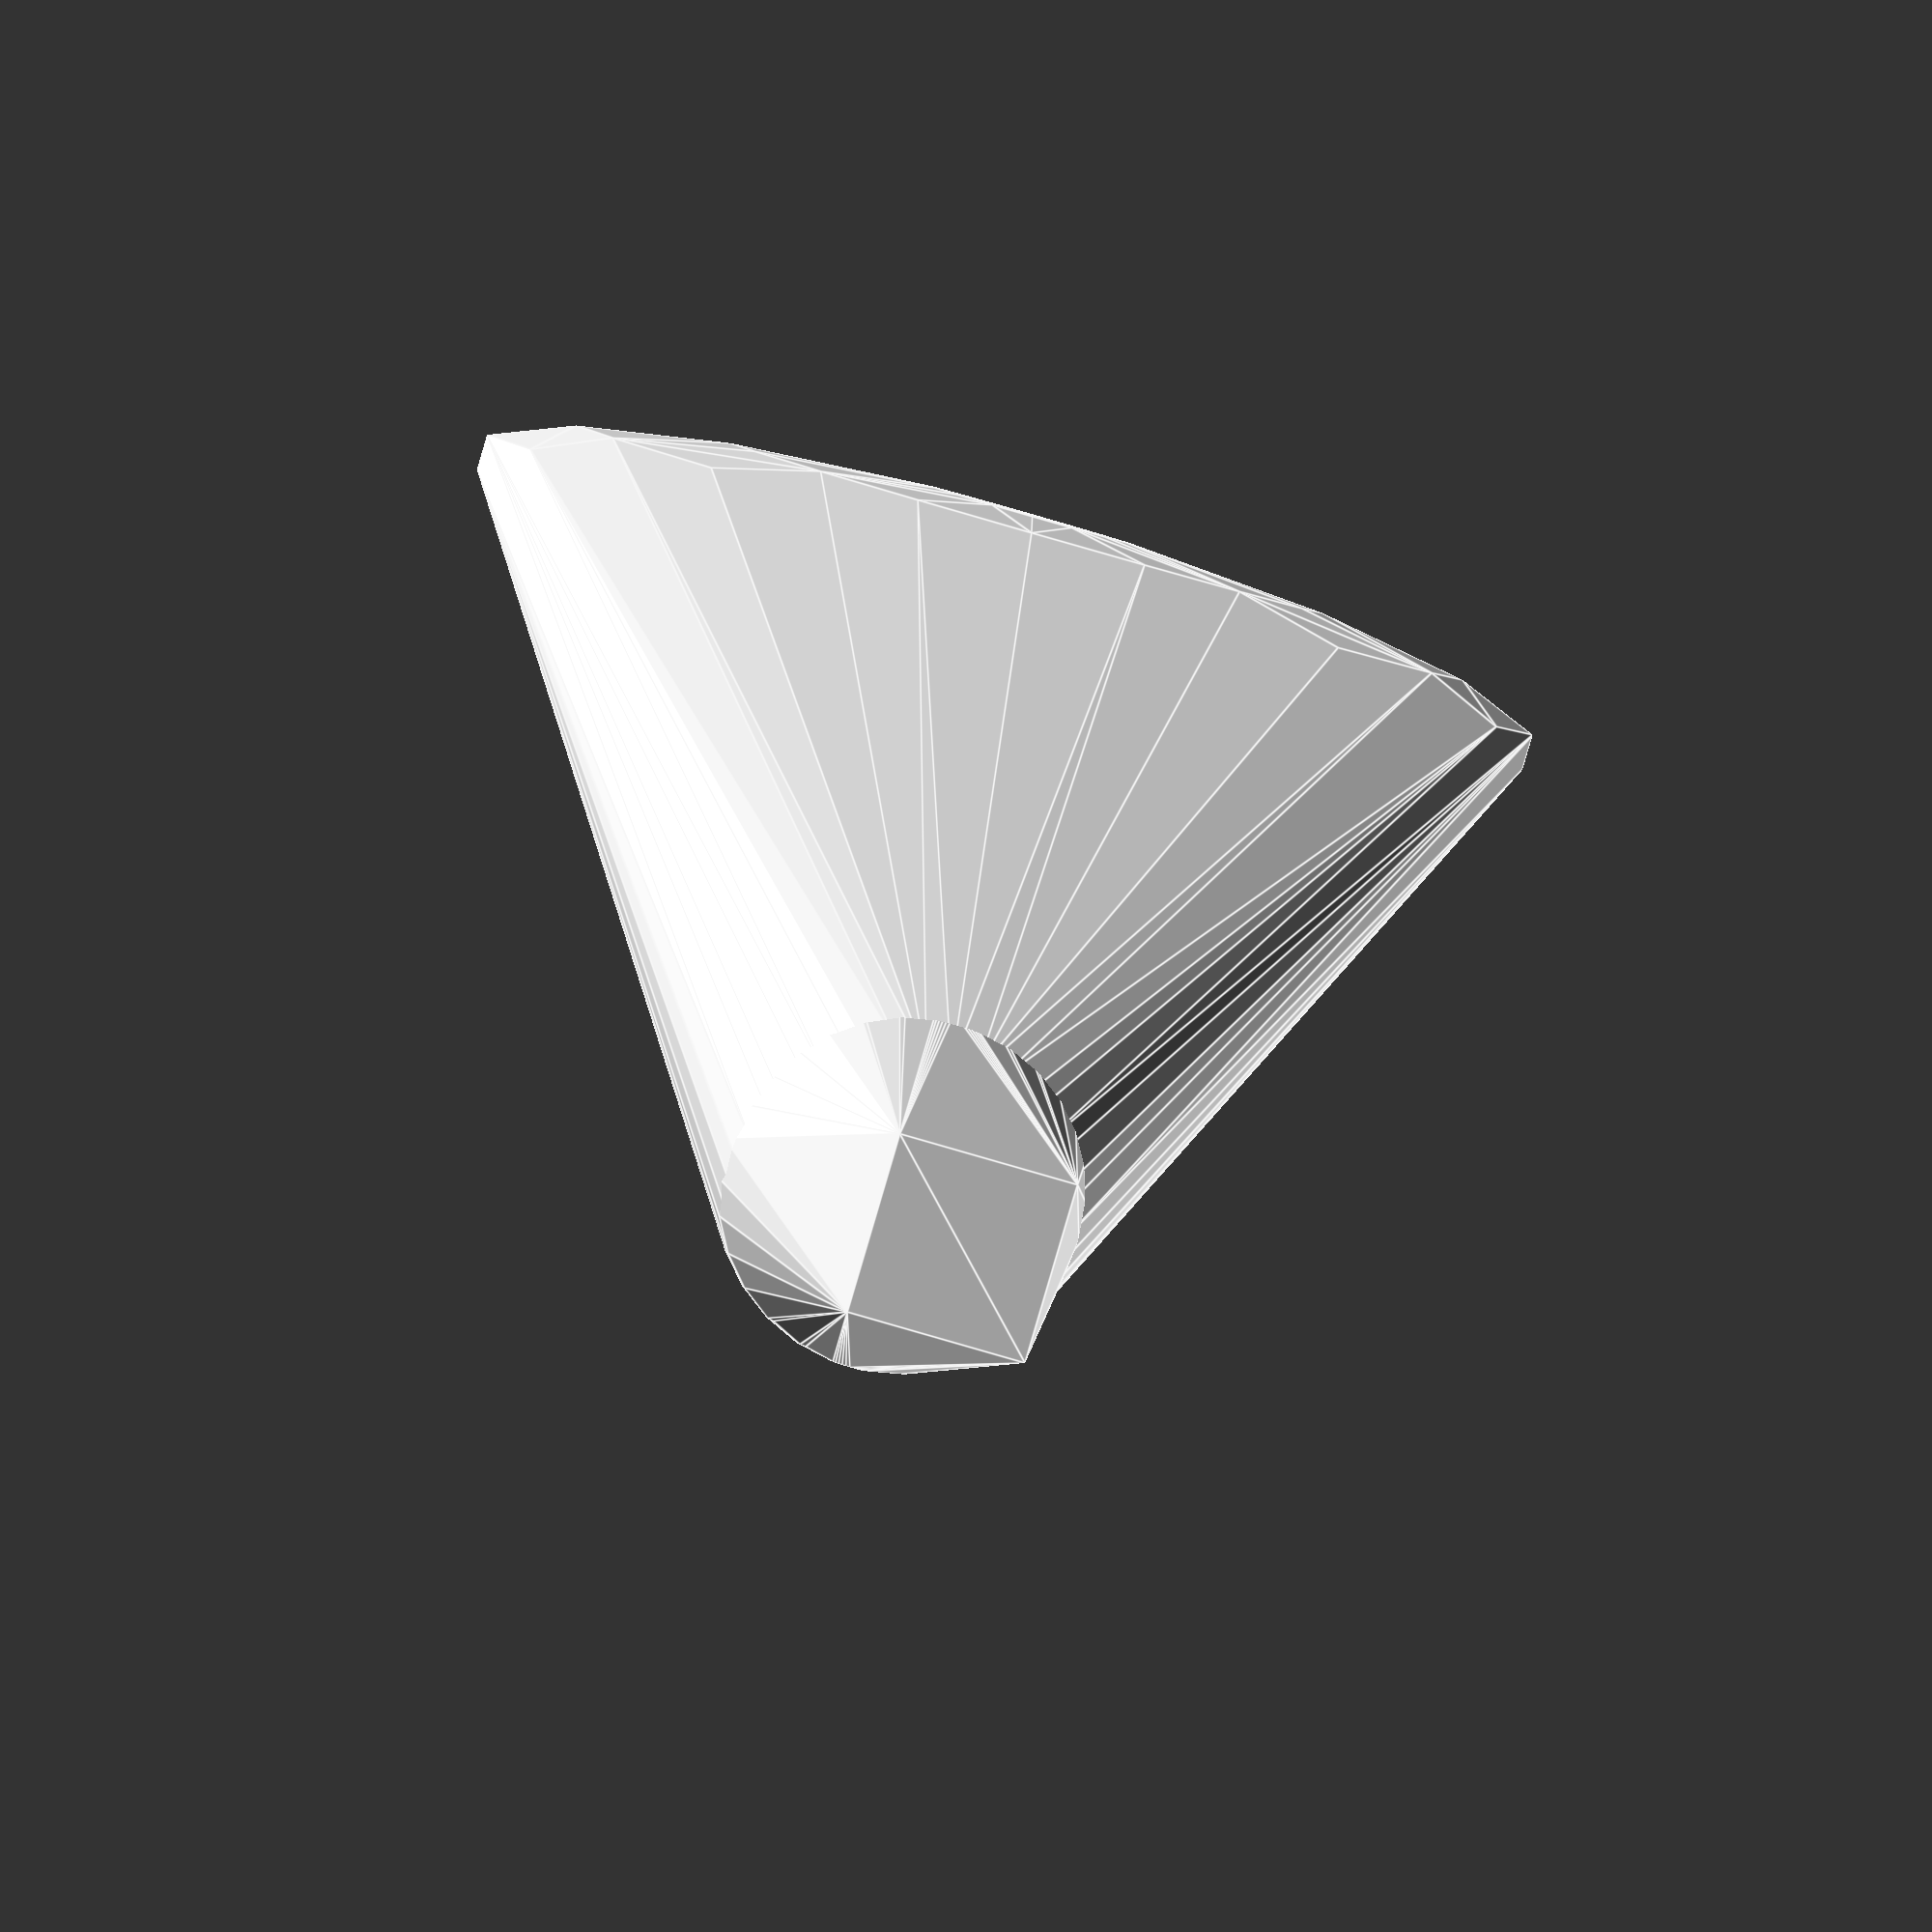
<openscad>
module sequental_hull()
{
    union()
    {
        for (i=[0:$children-2])
        {
            hull()
            {
                children(i);
                children(i+1);
            }
        }
    }
}

module hullout(dim)
{
	for (i=[0:$children-1] ) 
	{
		hull()
		{
			children(i);
			translate (dim)
				children(i);
		}
	}
}

module test()
{
    sequental_hull()
    {
        cube ([10,10,10],true);
        translate ([30,0,0])
            sphere (10);
        translate ([60,0,30])
        scale ([1,6,1])
            sphere (5);
    }
}

test();
</openscad>
<views>
elev=266.3 azim=84.3 roll=196.4 proj=o view=edges
</views>
